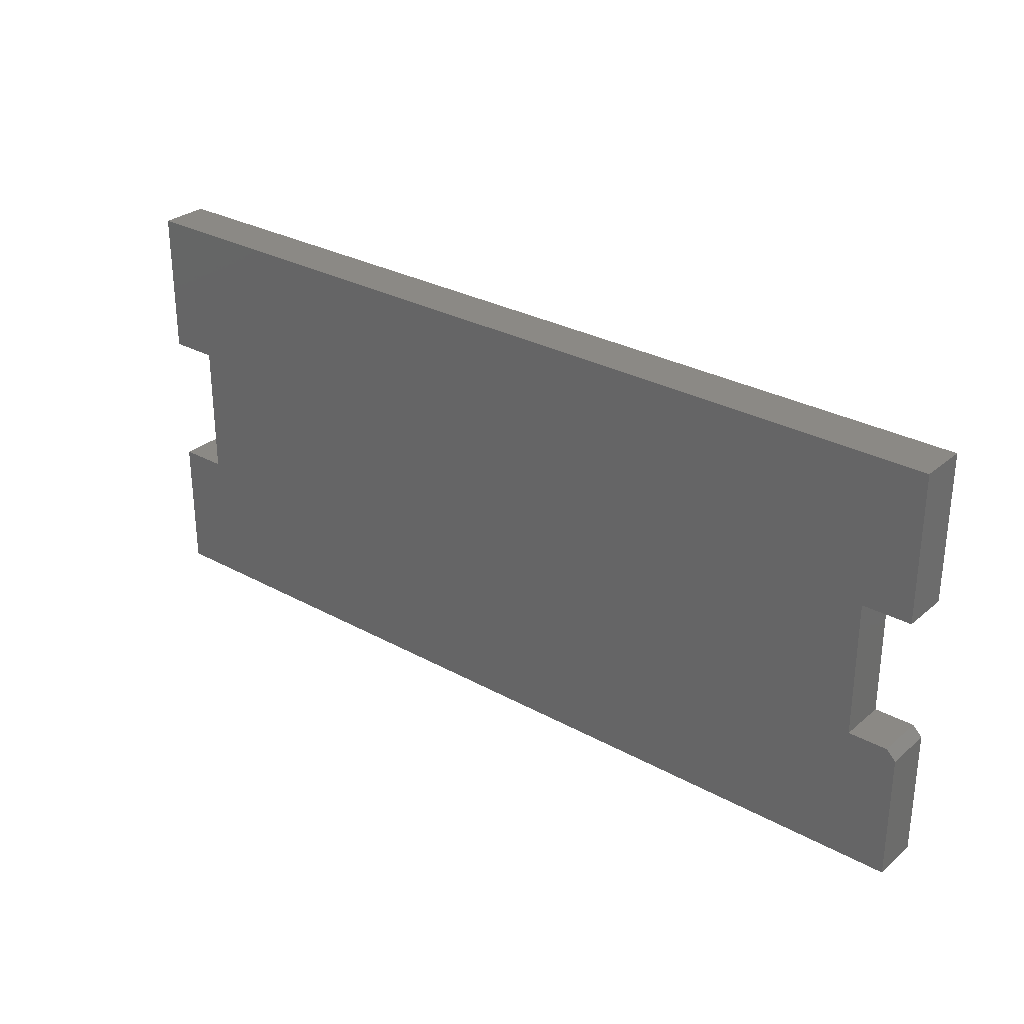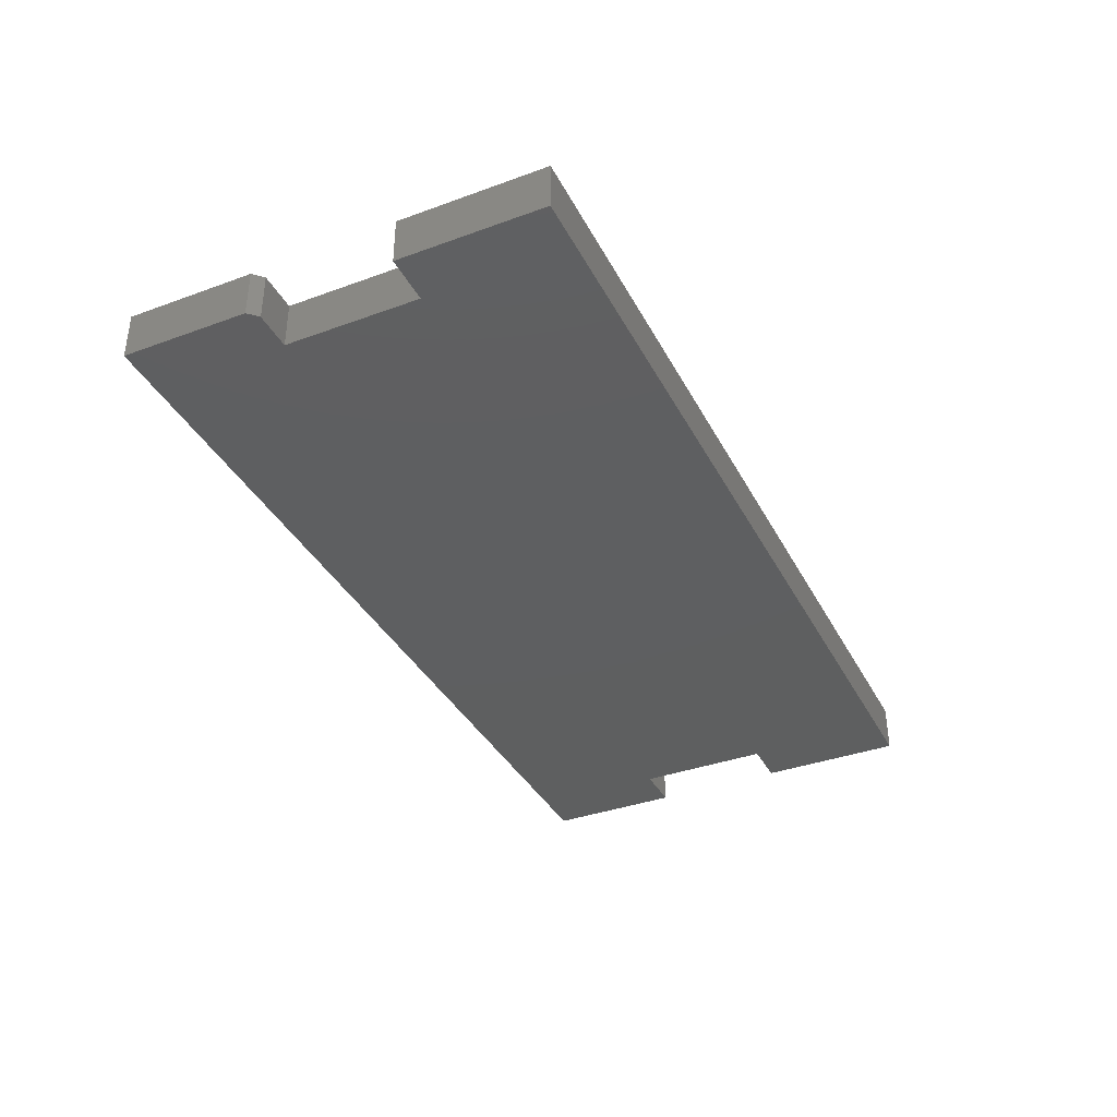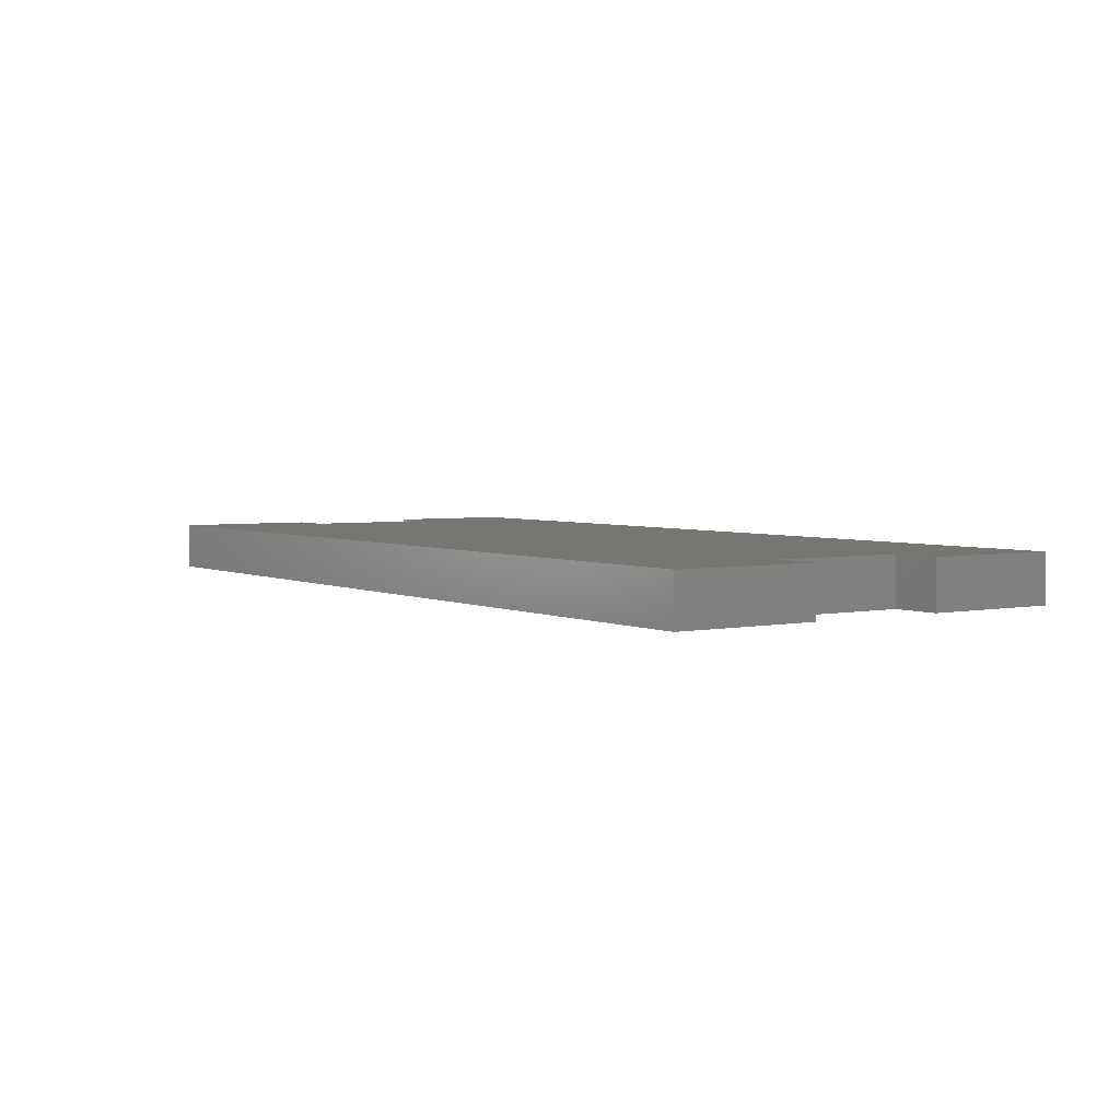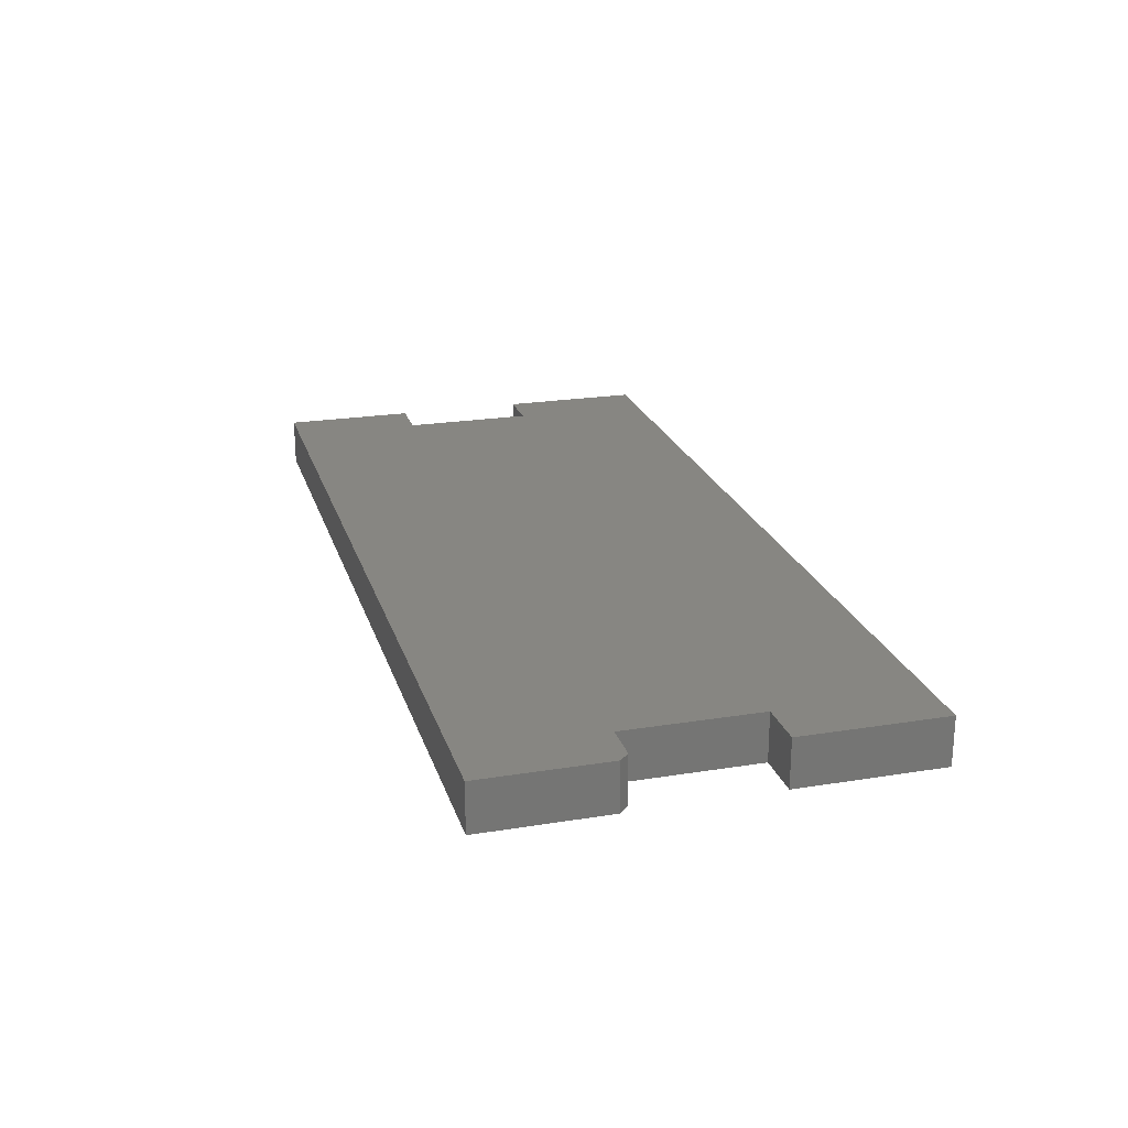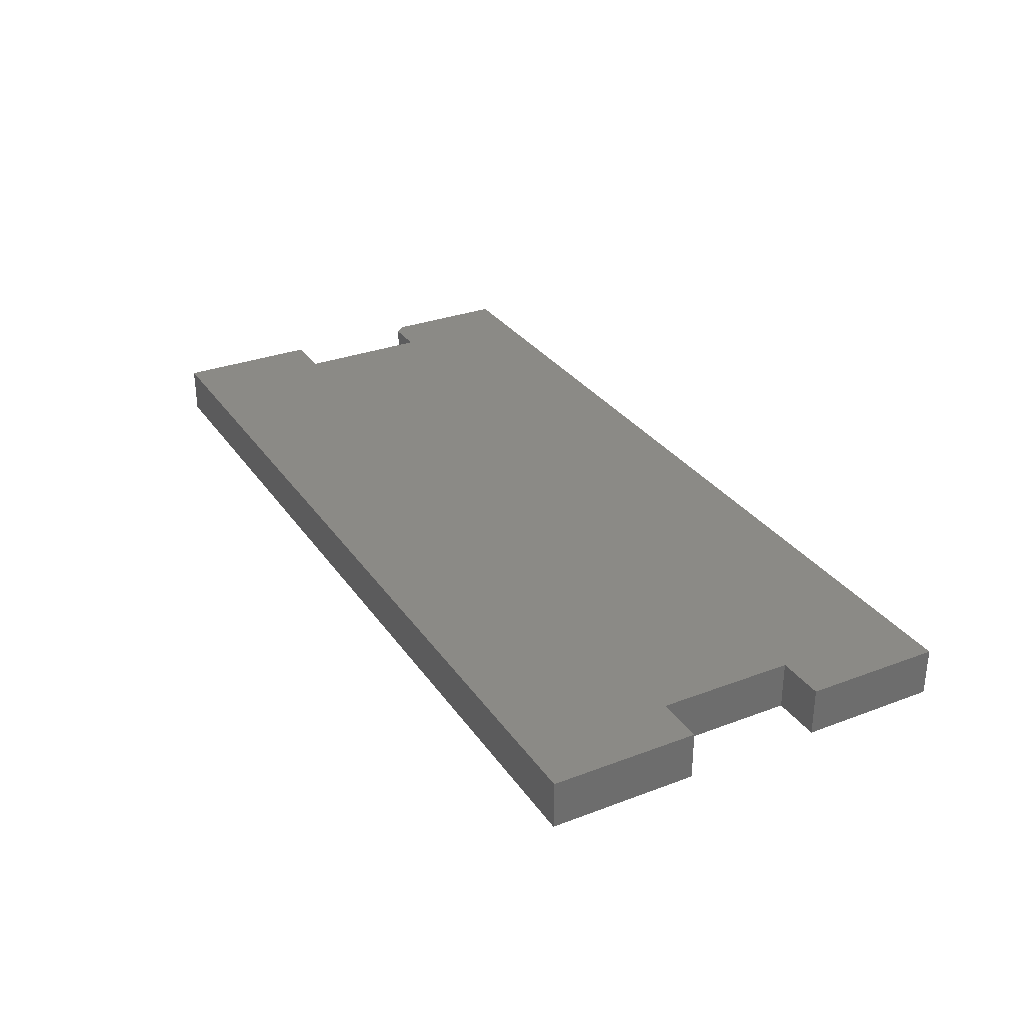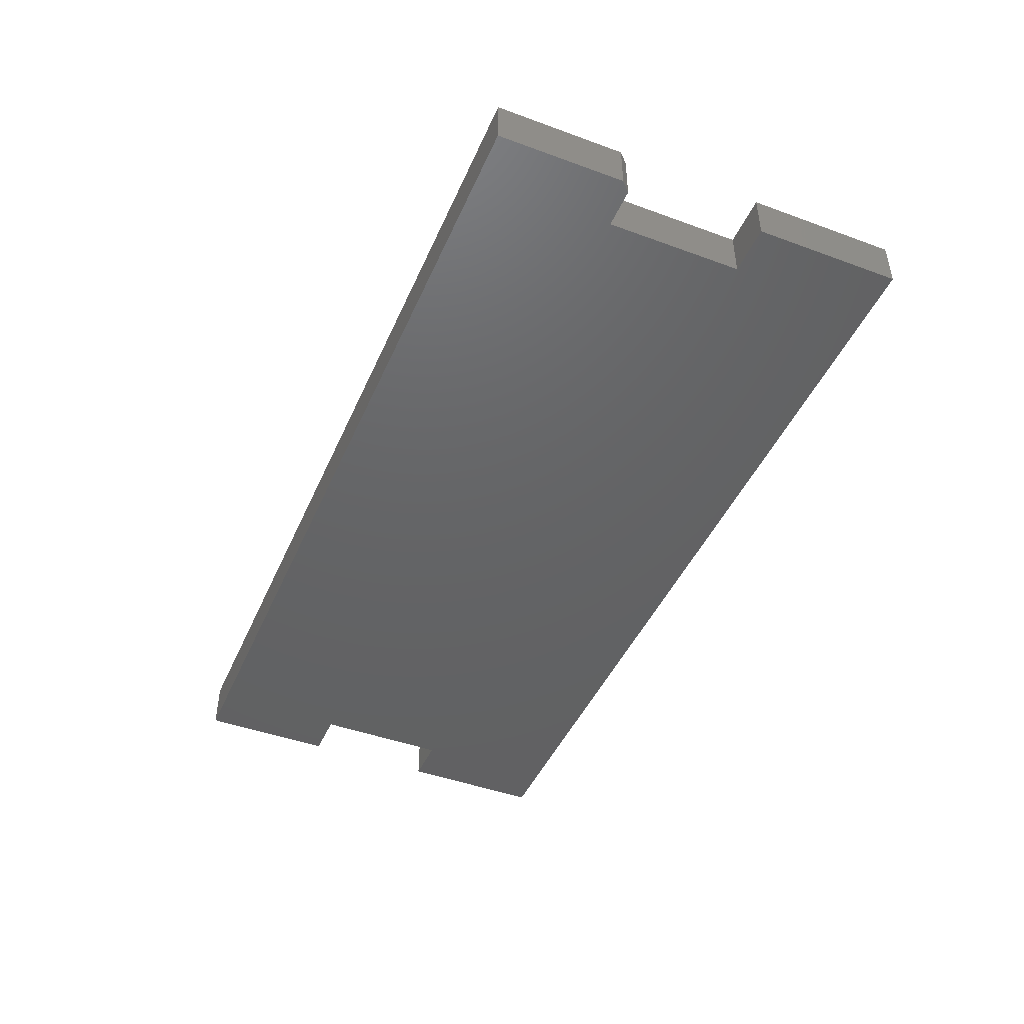
<metadata>
{"format":"stl","ext":"stl","renderer":"f3d","projection":"perspective","resolution":1024,"background":"white","views":[{"elev":29.2,"azim":-140.8,"up":"+Z"},{"elev":-37.1,"azim":-64.9,"up":"+Y"},{"elev":3.6,"azim":55.7,"up":"+Y"},{"elev":22.4,"azim":-105.6,"up":"+Y"},{"elev":30.6,"azim":61.5,"up":"+Y"},{"elev":-45.3,"azim":-112.9,"up":"+Y"}]}
</metadata>
<code>
# stl→obj: 30 verts, 56 faces
v 1.354e-17 0.03906 0.2211
v 2.079e-17 0.03906 0.3395
v 0.3789 0.03906 0.3395
v 0.3789 0.03906 -2.32e-17
v 0 0.03906 0
v 6.289e-18 0.03906 0.1027
v 0.75 0.03906 -4.592e-17
v 0.007812 0.03906 0.1105
v 0.03947 0.03906 0.1105
v 0.7105 0.03906 0.1105
v 0.75 0.03906 0.1105
v 0.75 0.03906 0.3395
v 0.75 0.03906 0.2211
v 0.7105 0.03906 0.2211
v 0.03947 0.03906 0.2211
v 0.3789 0 0.3395
v 2.079e-17 0 0.3395
v 1.354e-17 0 0.2211
v 6.289e-18 0 0.1027
v 0 0 0
v 0.3789 0 -2.32e-17
v 0.75 0 -4.592e-17
v 0.75 0 0.1105
v 0.7105 0 0.1105
v 0.03947 0 0.1105
v 0.007812 0 0.1105
v 0.75 0 0.3395
v 0.03947 0 0.2211
v 0.7105 0 0.2211
v 0.75 0 0.2211
f 1 2 3
f 4 5 6
f 7 4 6
f 7 6 8
f 7 8 9
f 7 9 10
f 7 10 11
f 12 13 14
f 12 14 15
f 12 15 1
f 12 1 3
f 9 15 10
f 10 15 14
f 16 17 18
f 19 20 21
f 22 23 24
f 22 24 25
f 22 25 26
f 22 26 19
f 22 19 21
f 27 16 18
f 27 18 28
f 27 28 29
f 27 29 30
f 25 24 28
f 28 24 29
f 6 5 19
f 19 5 20
f 9 8 25
f 25 8 26
f 26 8 19
f 19 8 6
f 15 9 28
f 28 9 25
f 1 15 18
f 18 15 28
f 2 1 17
f 17 1 18
f 3 2 16
f 16 2 17
f 12 3 27
f 27 3 16
f 13 12 30
f 30 12 27
f 14 13 29
f 29 13 30
f 10 14 24
f 24 14 29
f 11 10 23
f 23 10 24
f 7 11 22
f 22 11 23
f 4 7 21
f 21 7 22
f 5 4 20
f 20 4 21

</code>
